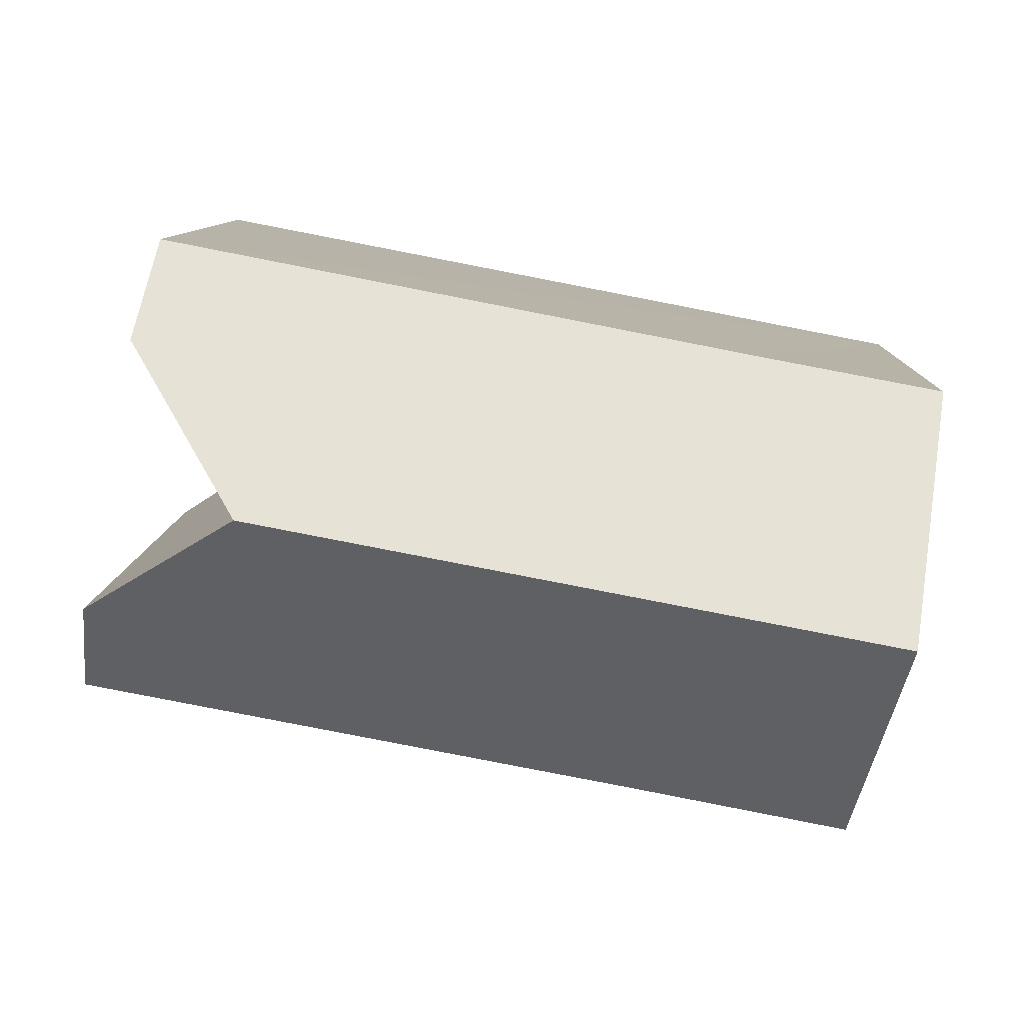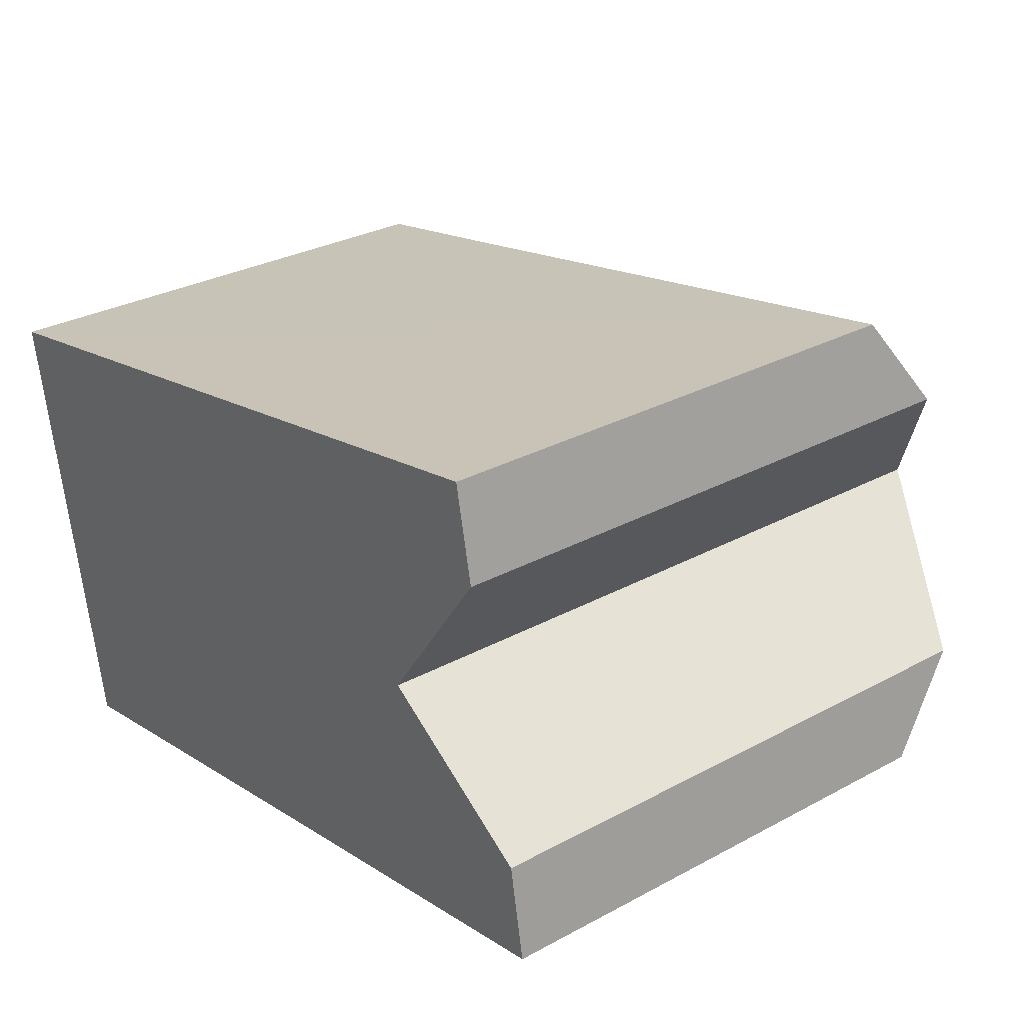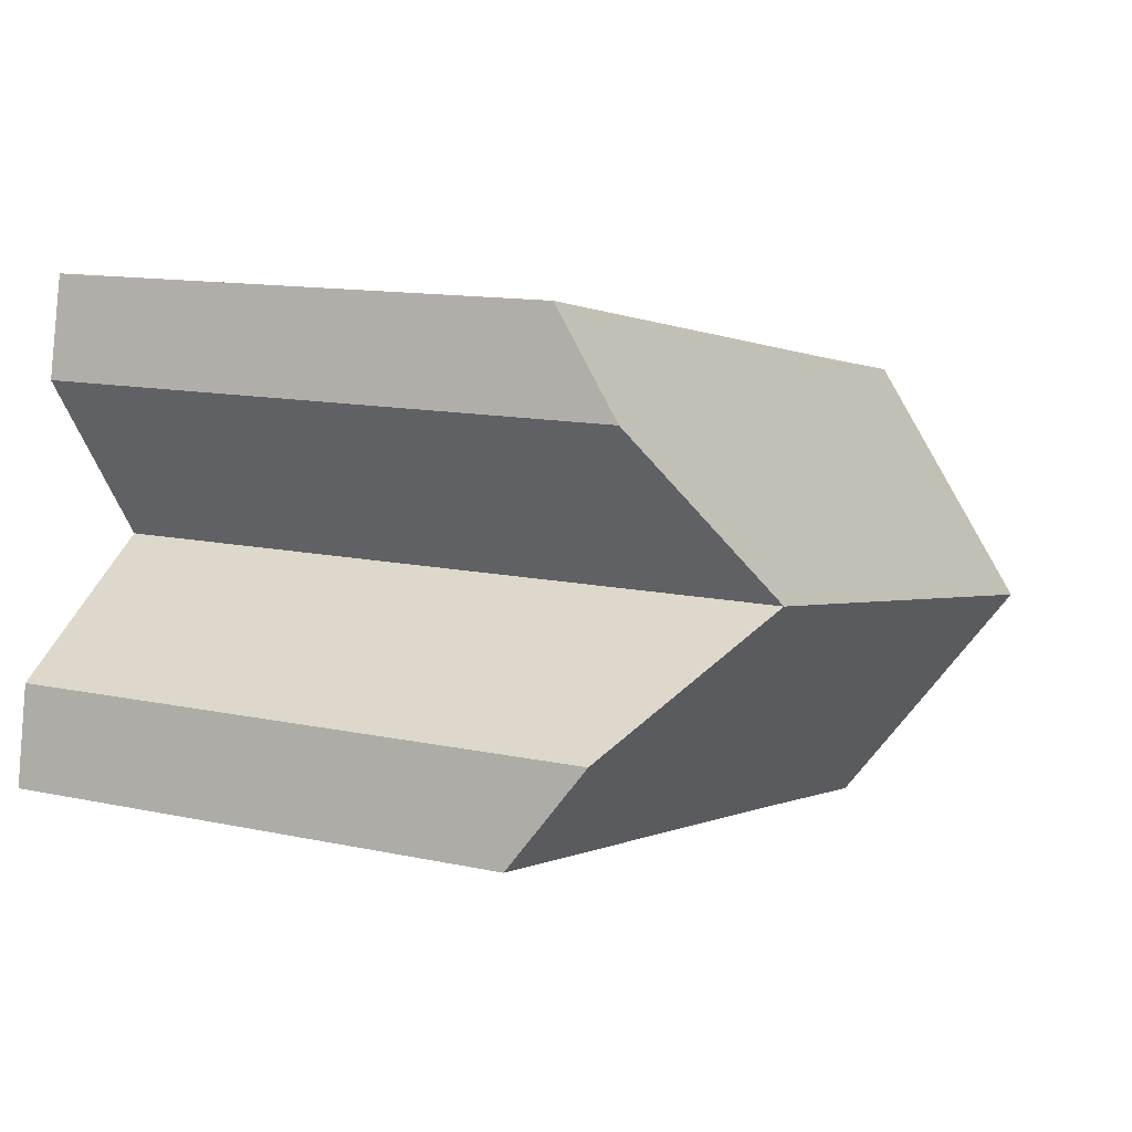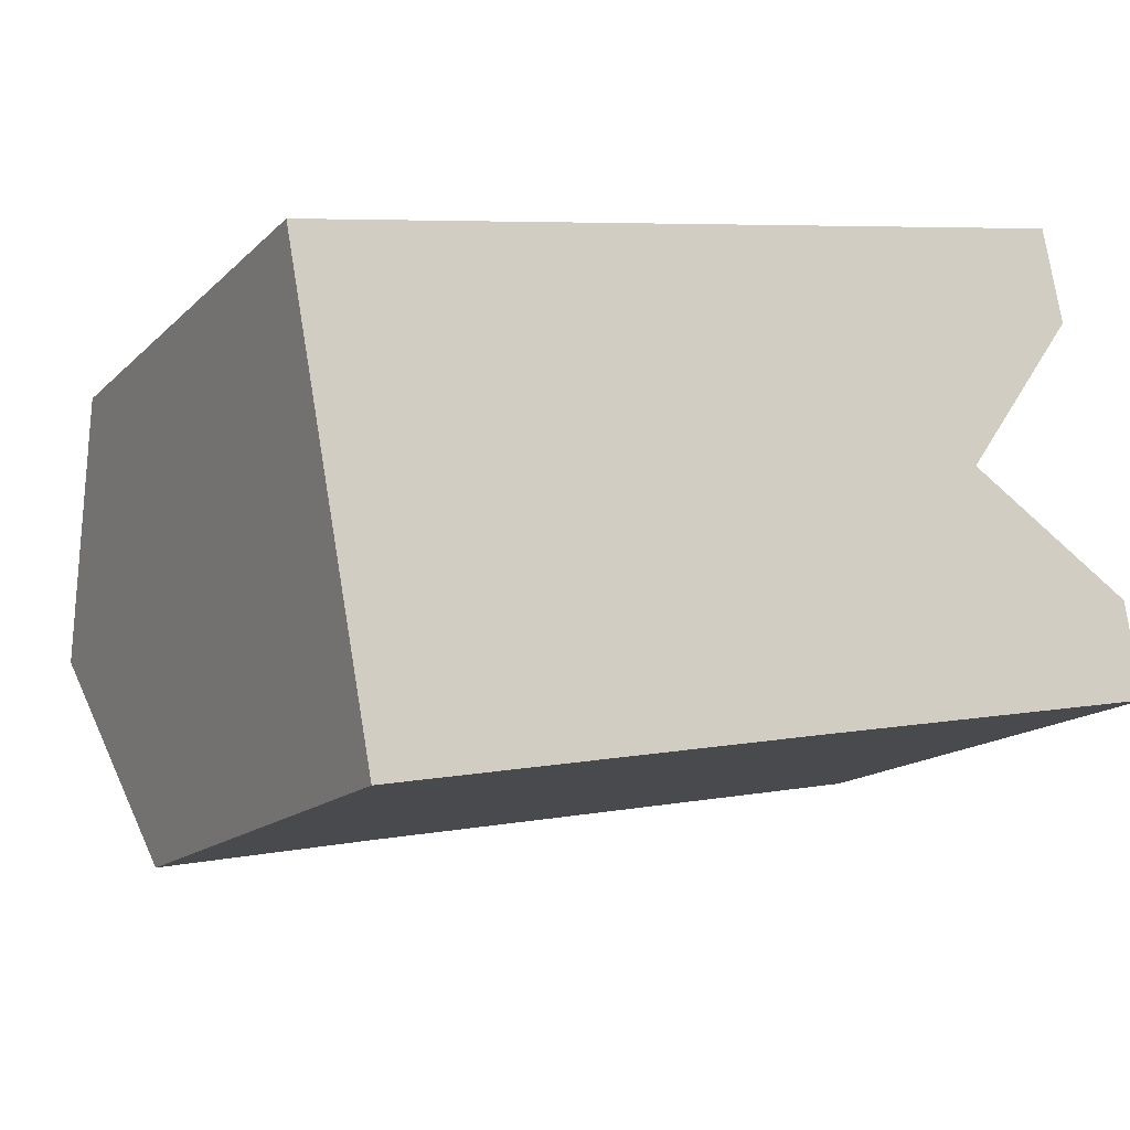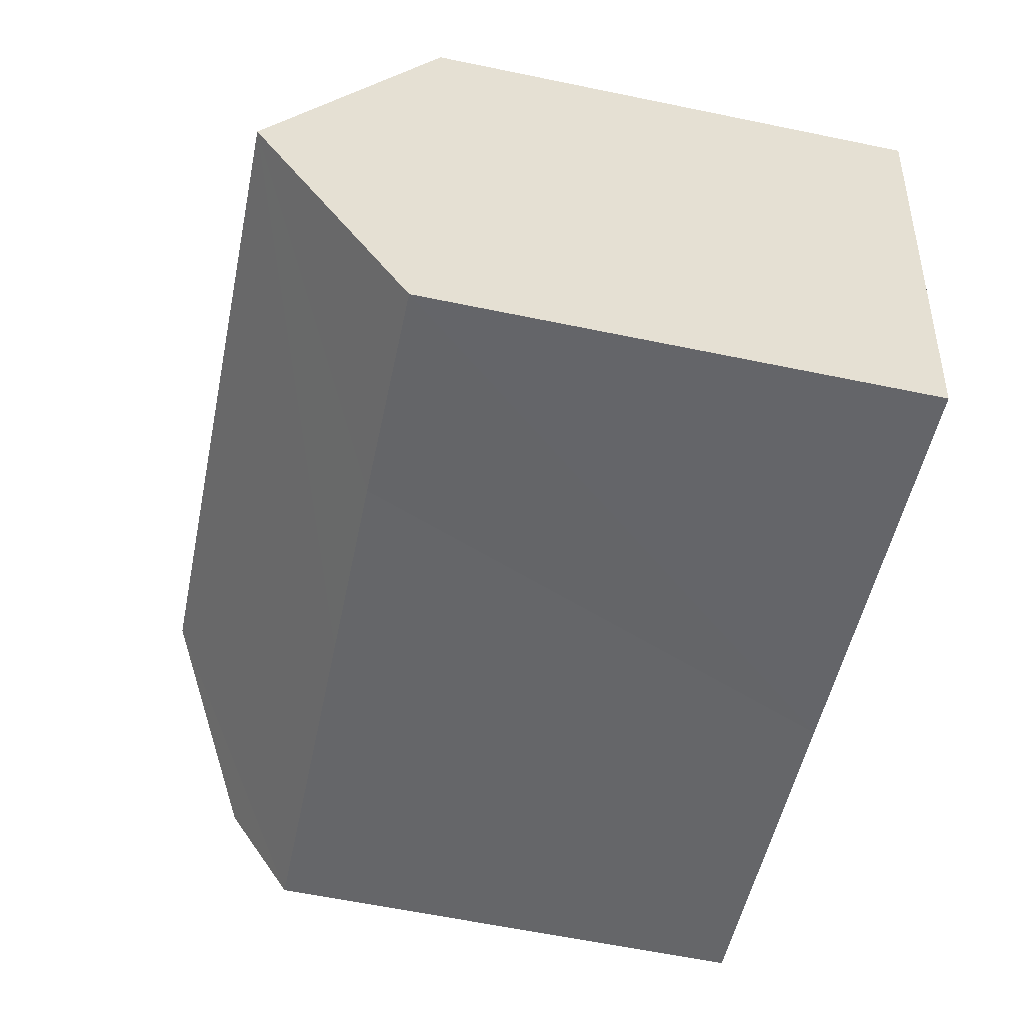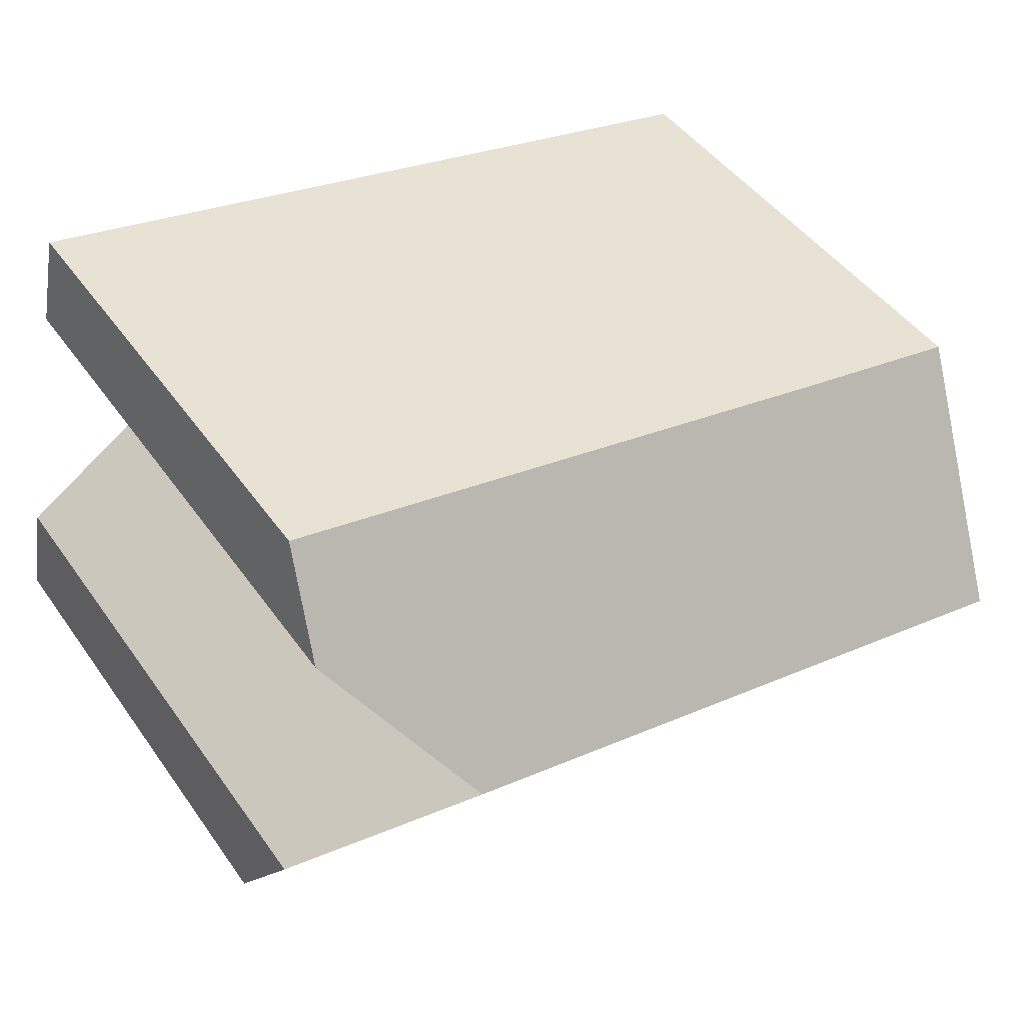
<metadata>
{"format":"obj","ext":"obj","renderer":"f3d","projection":"perspective","resolution":1024,"background":"white","views":[{"elev":9.7,"azim":-178.1,"up":"+Z"},{"elev":29.8,"azim":51.6,"up":"+Z"},{"elev":12.3,"azim":117.2,"up":"+Z"},{"elev":-15.3,"azim":-28.4,"up":"+Z"},{"elev":-62.4,"azim":-101.8,"up":"+Z"},{"elev":46.0,"azim":146.8,"up":"+Z"}]}
</metadata>
<code>
v  18.64 13.23 1.296
v  4.285 11.68 0.803
v  18.2 11.63 3.489
v  16.01 15.53 -2.455
v  0.992 15.53 -5.289
v  0 11.68 7.15e-16
v  20.31 11.65 -7.163
v  19.92 13.25 -4.961
v  11.88 11.66 -8.734
v  10.17 11.67 -9.051
v  7.197 11.67 -9.605
v  1.991 11.65 -10.61
v  16.01 1.503e-16 -2.455
v  18.64 -7.936e-17 1.296
v  19.92 3.038e-16 -4.961
v  20.31 4.386e-16 -7.163
v  18.2 -2.136e-16 3.489
v  11.88 5.348e-16 -8.734
v  1.991 6.497e-16 -10.61
v  10.17 5.542e-16 -9.051
v  7.197 5.881e-16 -9.605
v  0 0 0
v  0.992 3.239e-16 -5.289
v  4.285 -4.917e-17 0.803
g defaultobject
f 1 2 3
f 2 1 4
f 2 4 5
f 2 5 6
f 7 4 8
f 4 7 9
f 4 9 5
f 5 9 10
f 5 10 11
f 5 11 12
f 1 13 4
f 13 1 14
f 13 8 4
f 8 13 15
f 15 7 8
f 7 15 16
f 3 14 1
f 14 3 17
f 16 9 7
f 9 16 10
f 10 16 11
f 11 16 18
f 11 18 12
f 12 18 19
f 19 18 20
f 19 20 21
f 12 6 5
f 6 12 19
f 6 19 22
f 22 19 23
f 22 2 6
f 2 22 3
f 3 22 17
f 17 22 24
f 15 13 16
f 21 23 19
f 23 21 22
f 22 21 20
f 22 20 18
f 22 18 24
f 24 18 16
f 24 16 13
f 24 13 17
f 17 13 14

</code>
